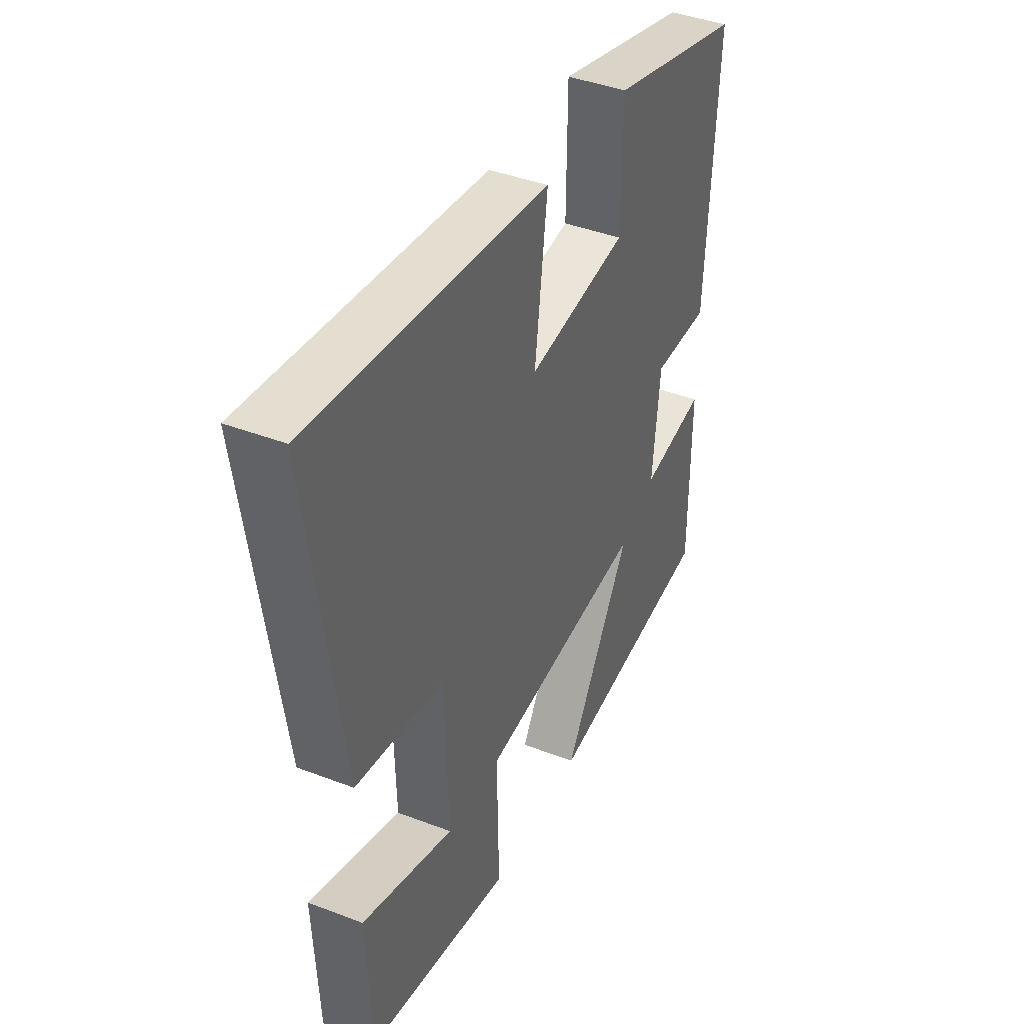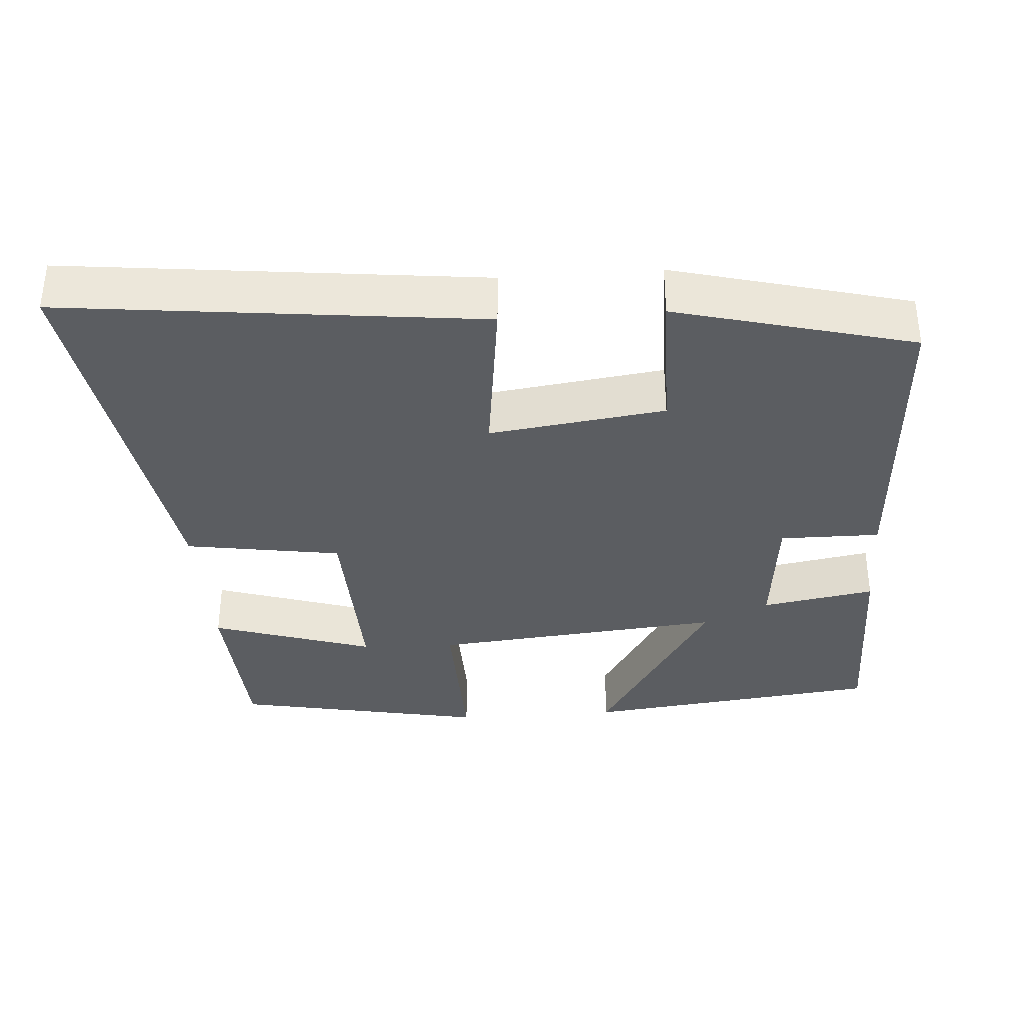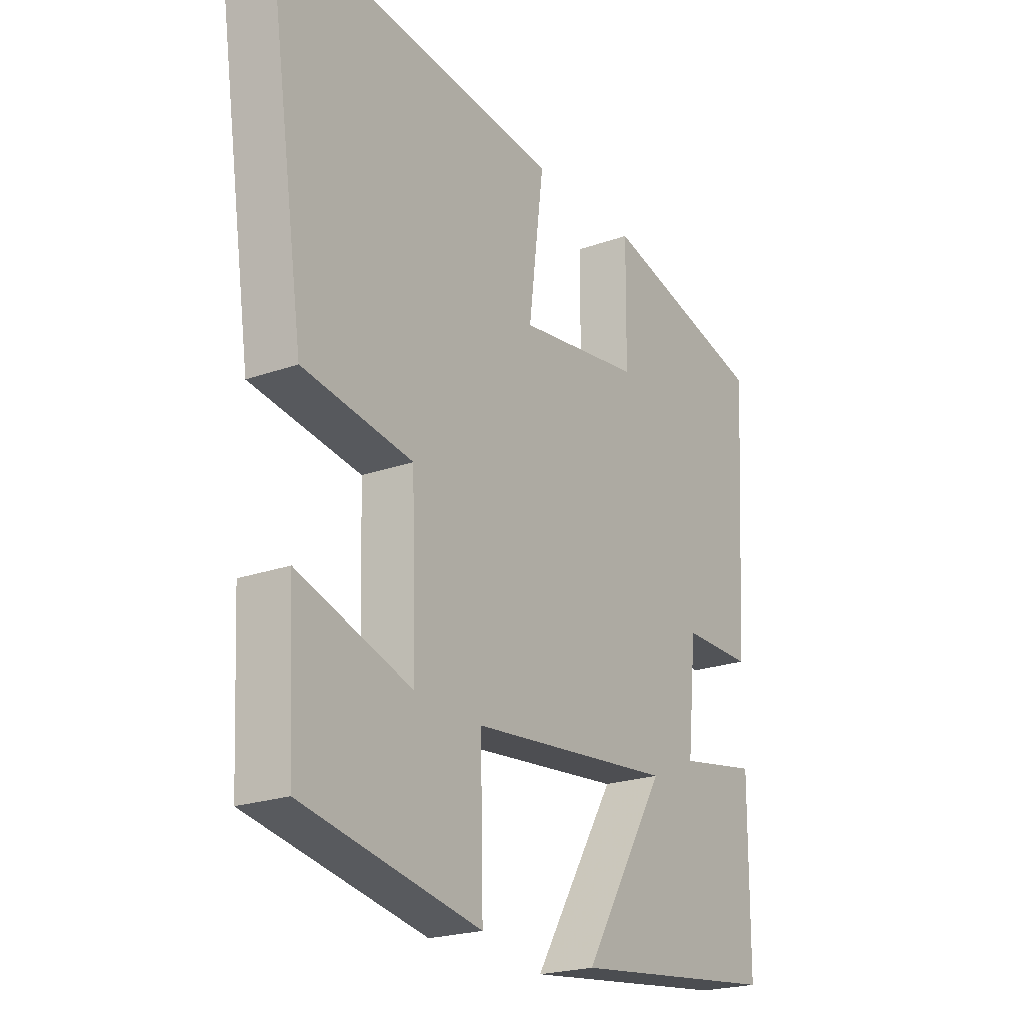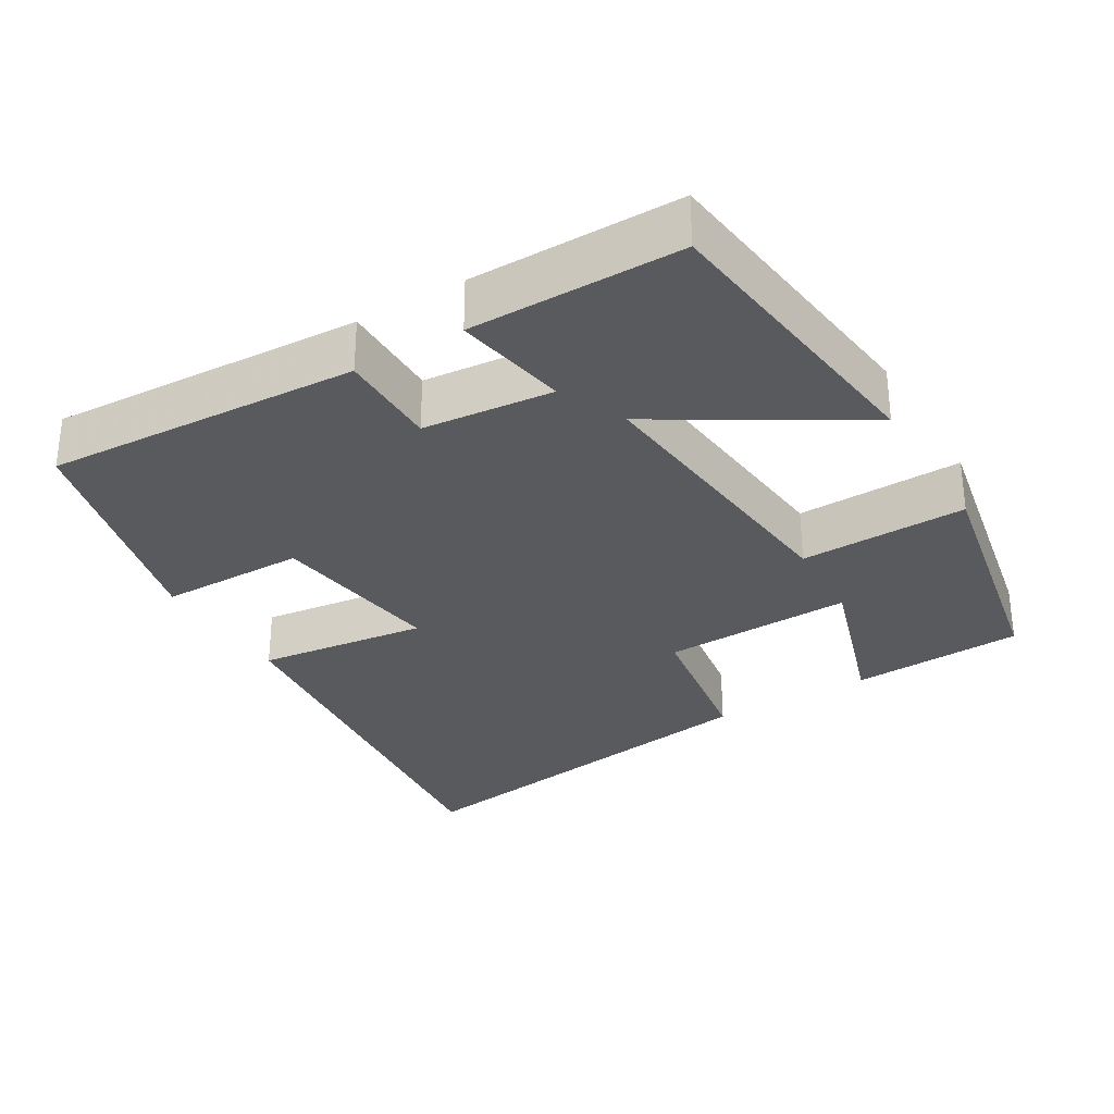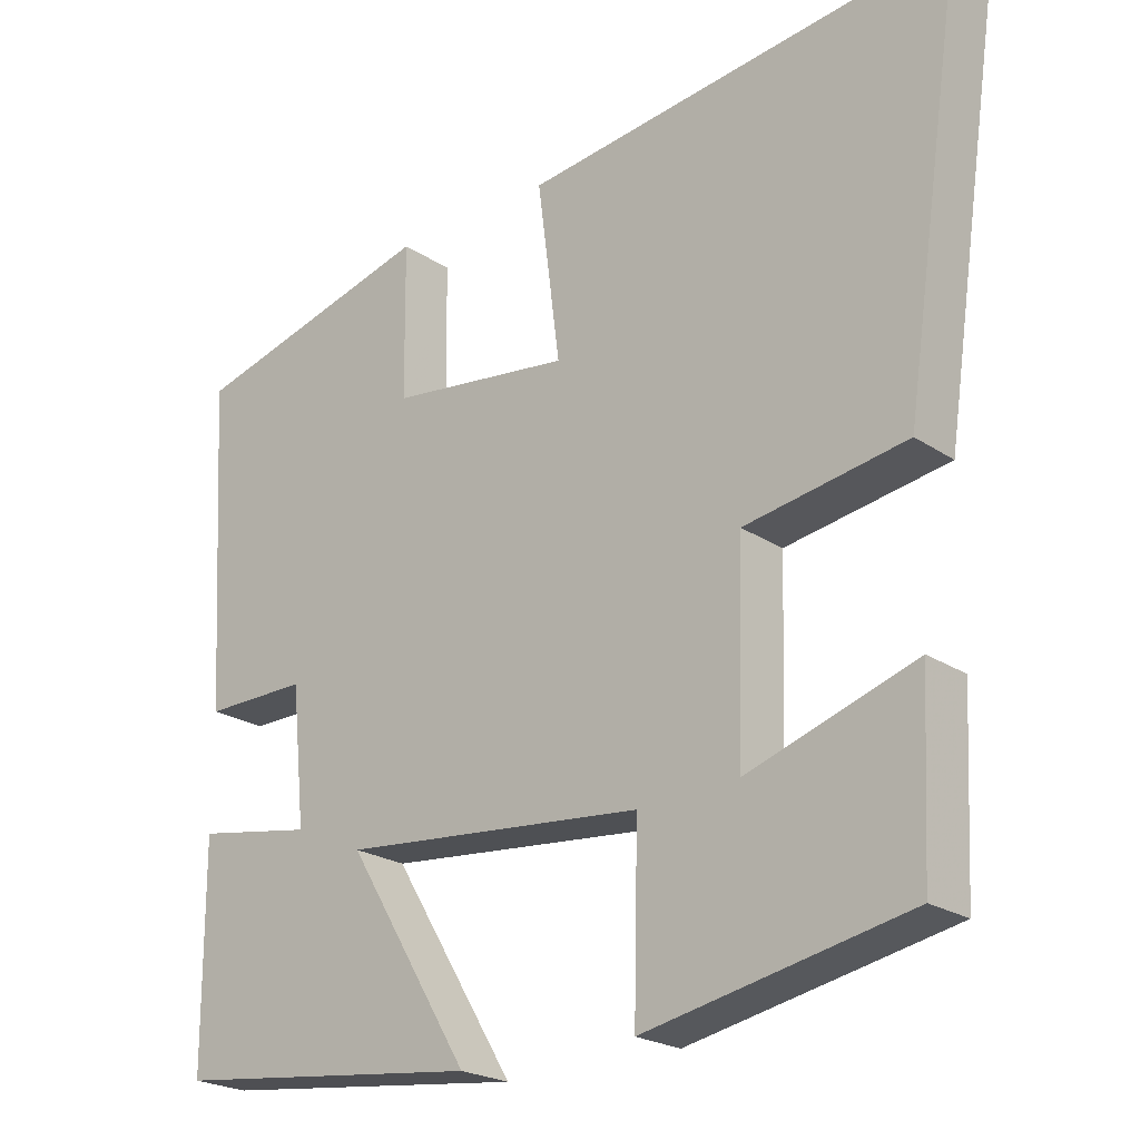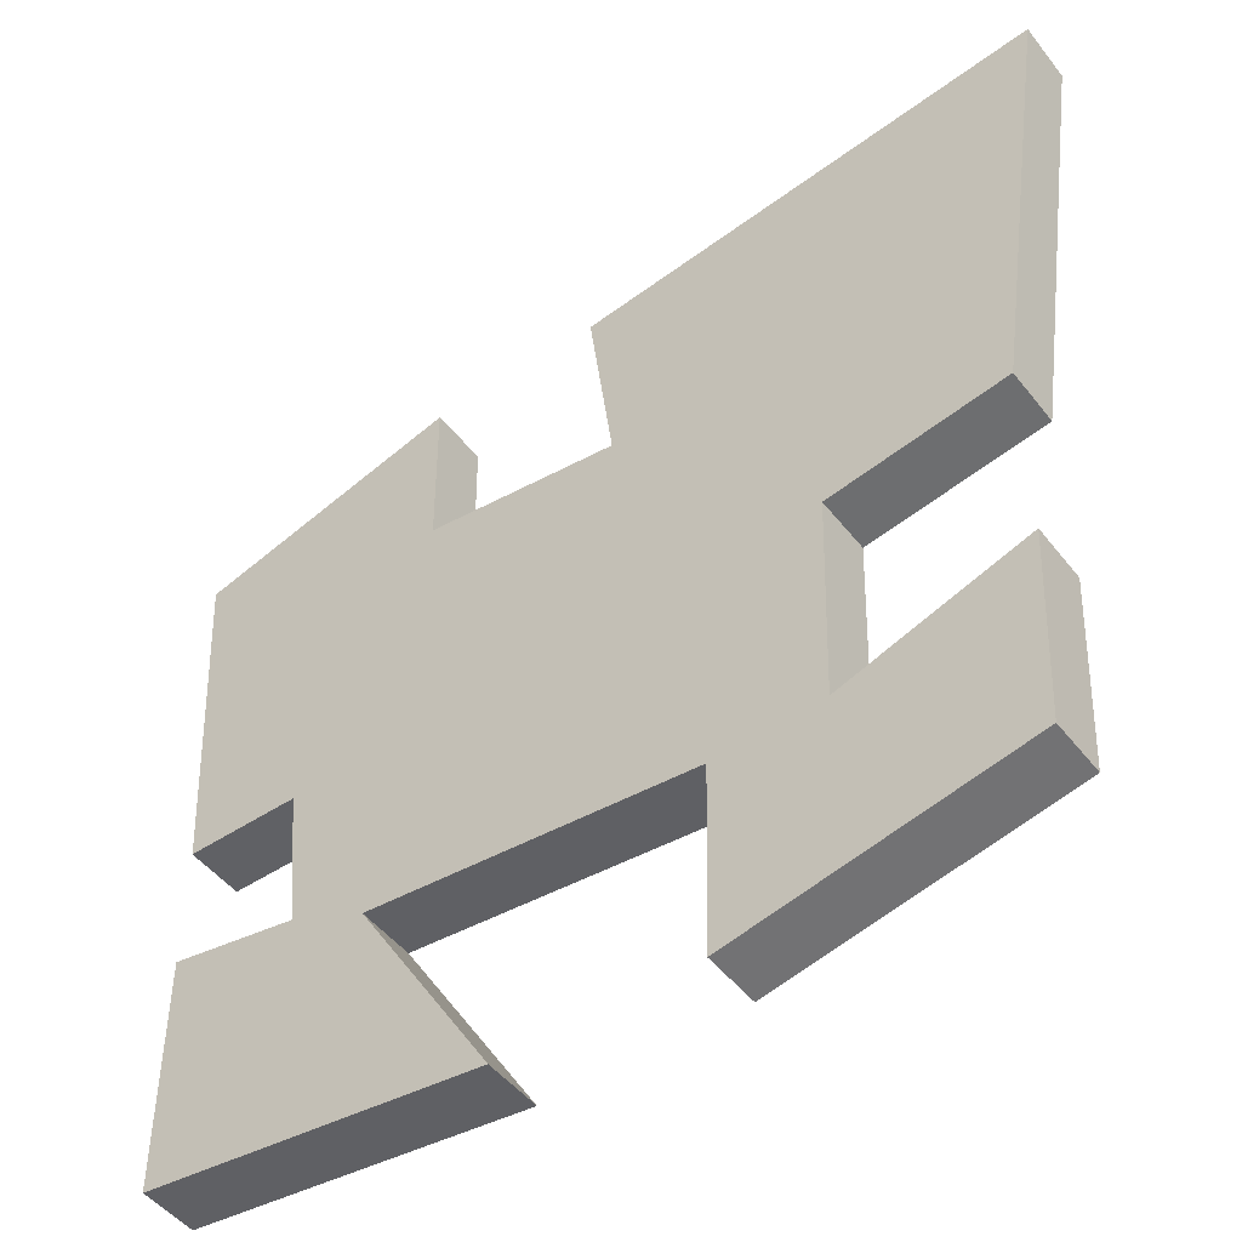
<metadata>
{"format":"obj","ext":"obj","renderer":"f3d","projection":"perspective","resolution":1024,"background":"white","views":[{"elev":41.2,"azim":-65.0,"up":"+Z"},{"elev":-35.4,"azim":4.2,"up":"+Y"},{"elev":-21.9,"azim":-57.8,"up":"+Z"},{"elev":-30.8,"azim":121.1,"up":"+Y"},{"elev":-22.6,"azim":-138.5,"up":"+Z"},{"elev":-48.5,"azim":-143.8,"up":"+Z"}]}
</metadata>
<code>
v 0.499 0.07 -0.452
v 0.09 0.07 -0.5
v 0.253 0.07 -0.233
v -0.147 0.07 -0.271
v -0.142 0.07 -0.5
v -0.488 0.07 -0.431
v -0.5 0.07 -0.194
v -0.279 0.07 -0.266
v -0.287 0.07 -0.004
v -0.5 0.07 0.03
v -0.579 0.07 0.565
v -0.011 0.07 0.5
v -0.041 0.07 0.267
v 0.199 0.07 0.299
v 0.201 0.07 0.5
v 0.525 0.07 0.415
v 0.5 0.07 -0.014
v 0.363 0.07 -0.013
v 0.345 0.07 -0.191
v 0.5 0.07 -0.164
v 0.499 0 -0.452
v 0.09 0 -0.5
v 0.253 0 -0.233
v -0.147 0 -0.271
v -0.142 0 -0.5
v -0.488 0 -0.431
v -0.5 0 -0.194
v -0.279 0 -0.266
v -0.287 0 -0.004
v -0.5 0 0.03
v -0.579 0 0.565
v -0.011 0 0.5
v -0.041 0 0.267
v 0.199 0 0.299
v 0.201 0 0.5
v 0.525 0 0.415
v 0.5 0 -0.014
v 0.363 0 -0.013
v 0.345 0 -0.191
v 0.5 0 -0.164
f 1 2 3
f 20 1 3
f 19 20 3
f 18 19 3 4
f 16 17 18
f 15 16 18
f 14 15 18
f 13 14 18 4
f 11 12 13
f 10 11 13
f 9 10 13
f 8 9 13 4
f 5 6 7 8
f 4 5 8
f 23 22 21
f 23 21 40
f 23 40 39
f 24 23 39 38
f 38 37 36
f 38 36 35
f 38 35 34
f 24 38 34 33
f 33 32 31
f 33 31 30
f 33 30 29
f 24 33 29 28
f 28 27 26 25
f 28 25 24
f 1 21 22 2
f 2 22 23 3
f 3 23 24 4
f 4 24 25 5
f 5 25 26 6
f 6 26 27 7
f 7 27 28 8
f 8 28 29 9
f 9 29 30 10
f 10 30 31 11
f 11 31 32 12
f 12 32 33 13
f 13 33 34 14
f 14 34 35 15
f 15 35 36 16
f 16 36 37 17
f 17 37 38 18
f 18 38 39 19
f 19 39 40 20
f 20 40 21 1

</code>
